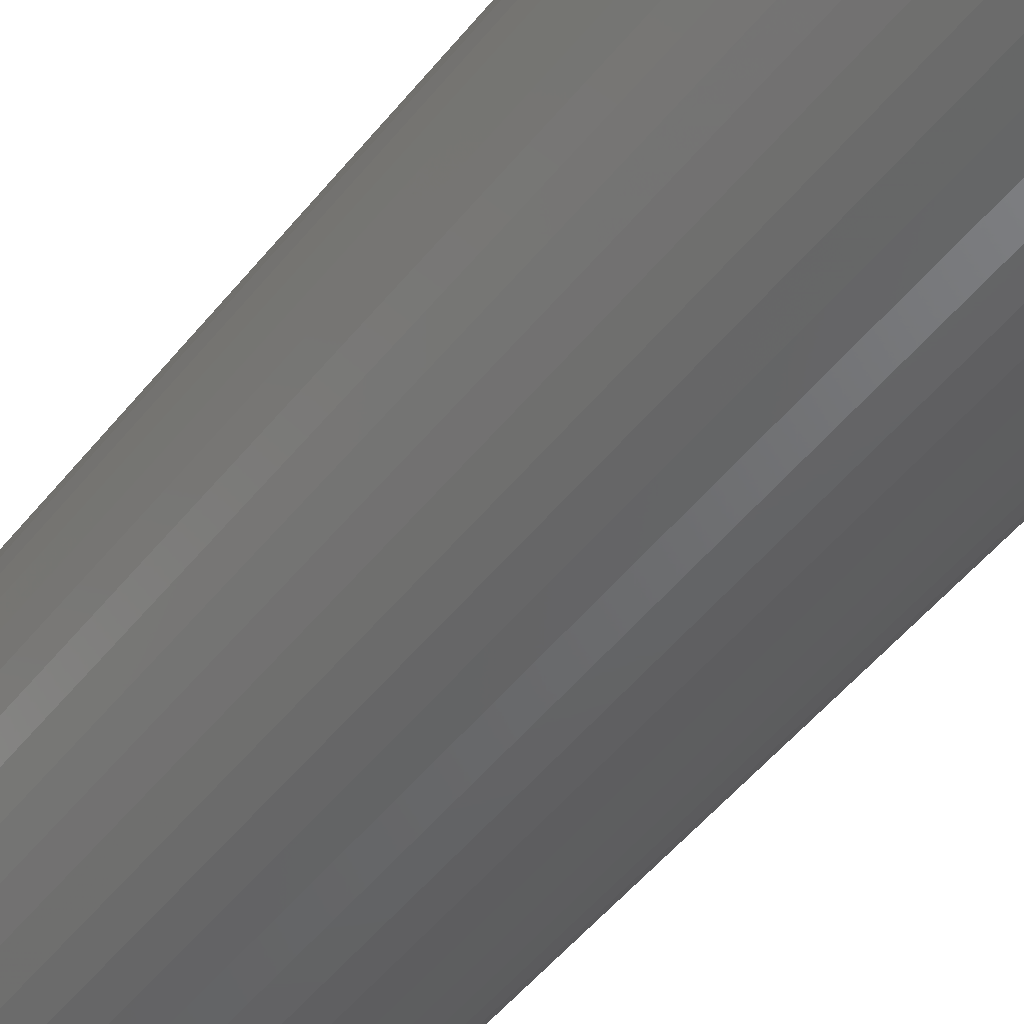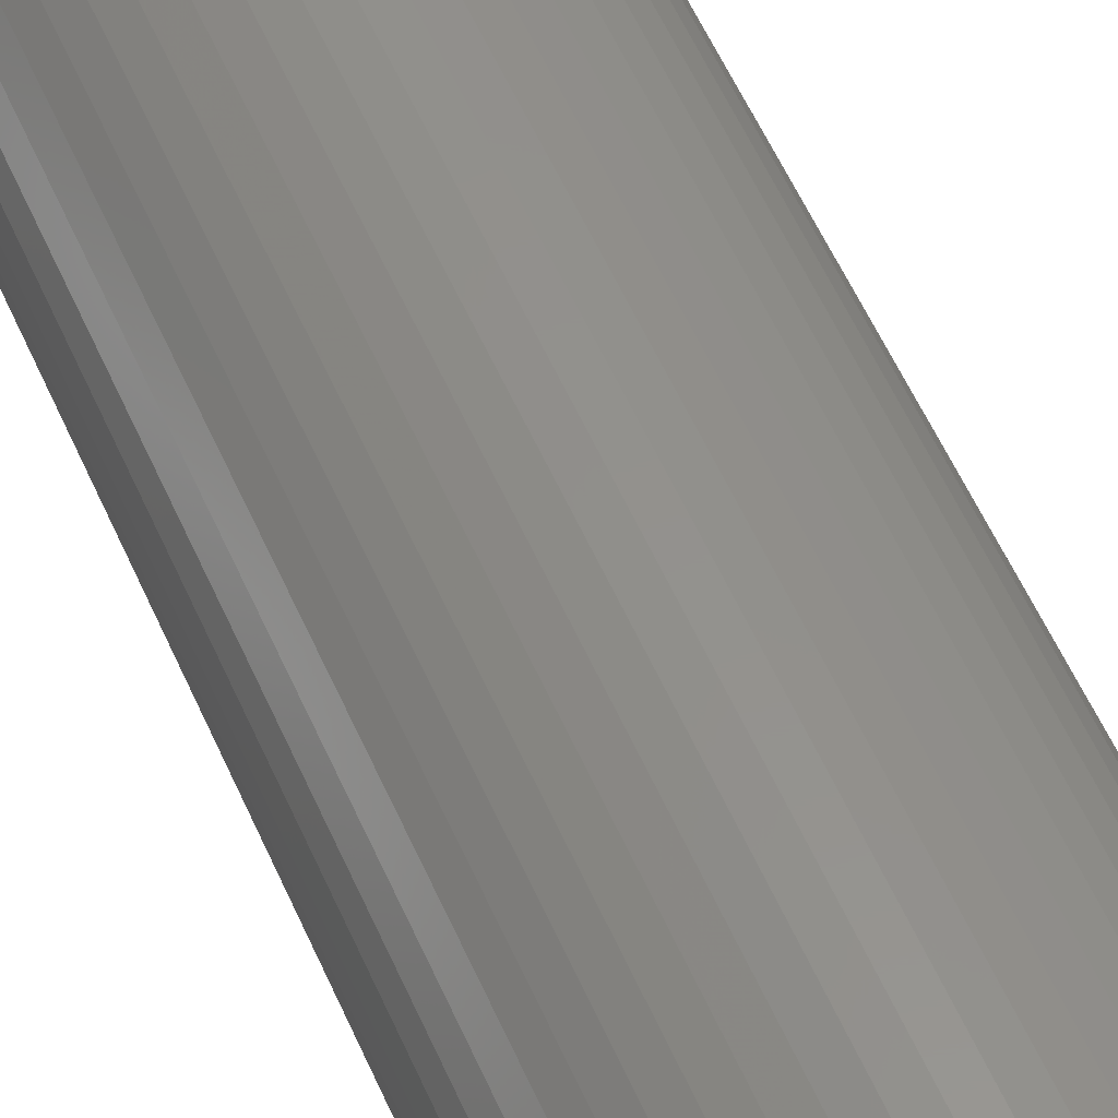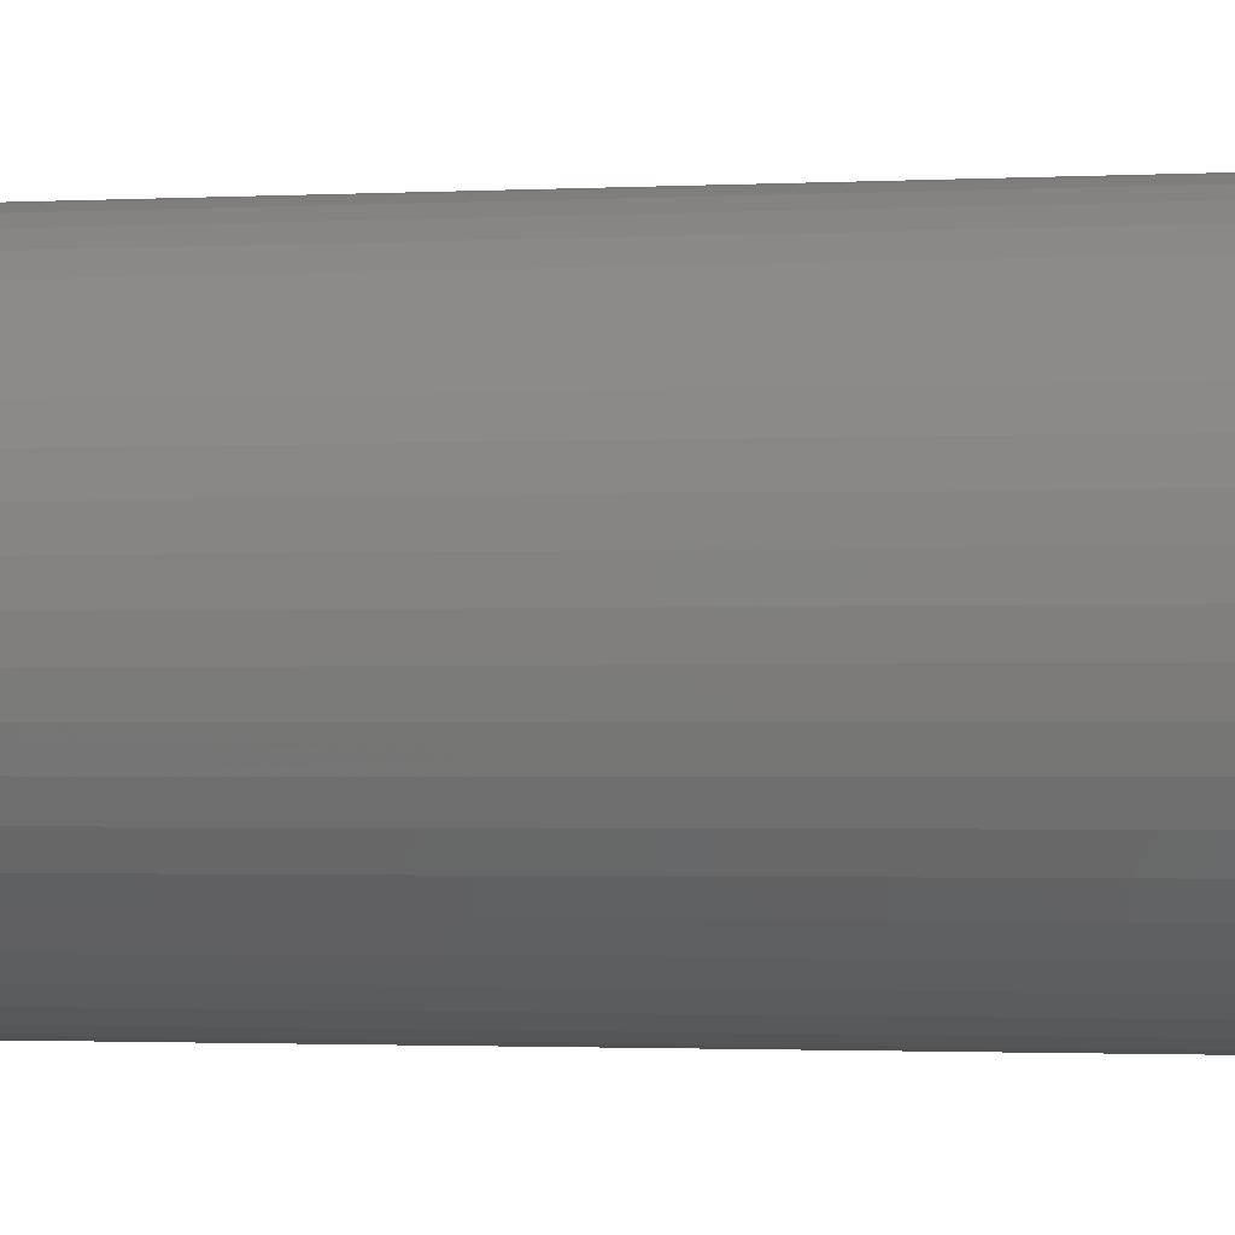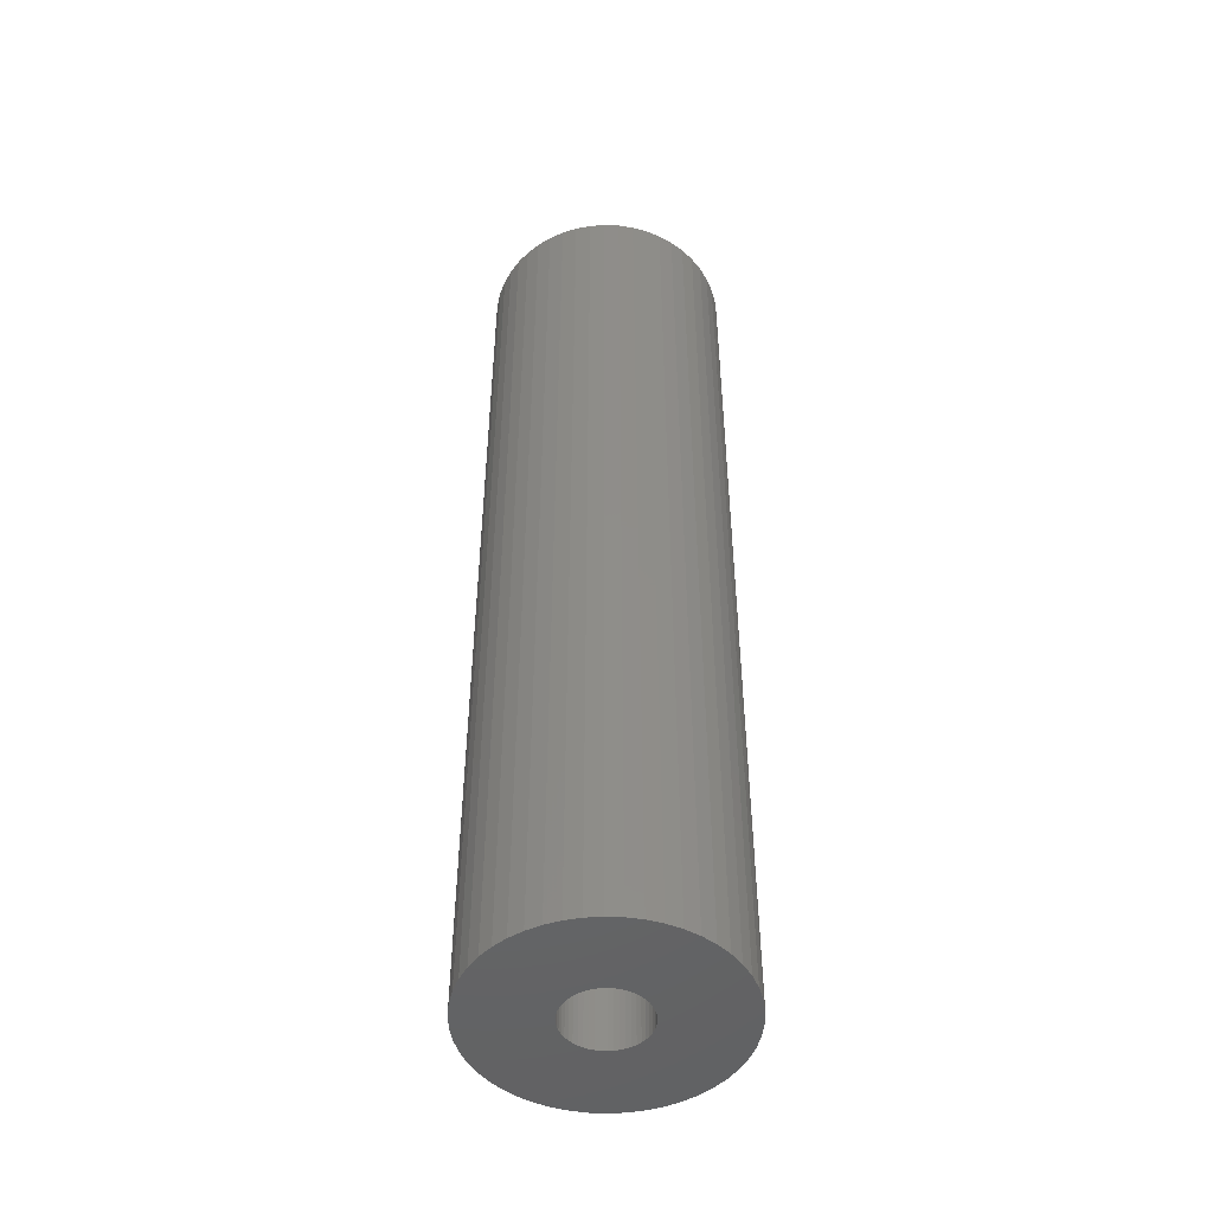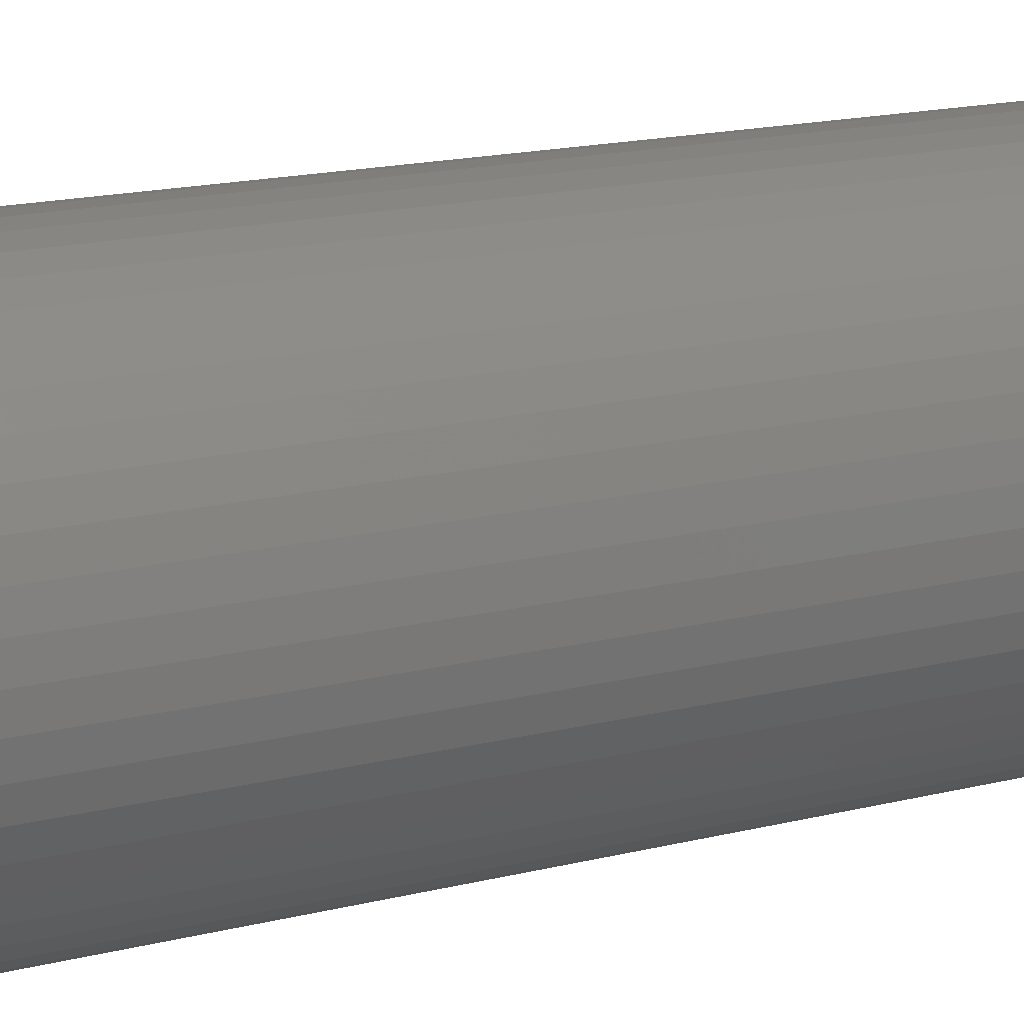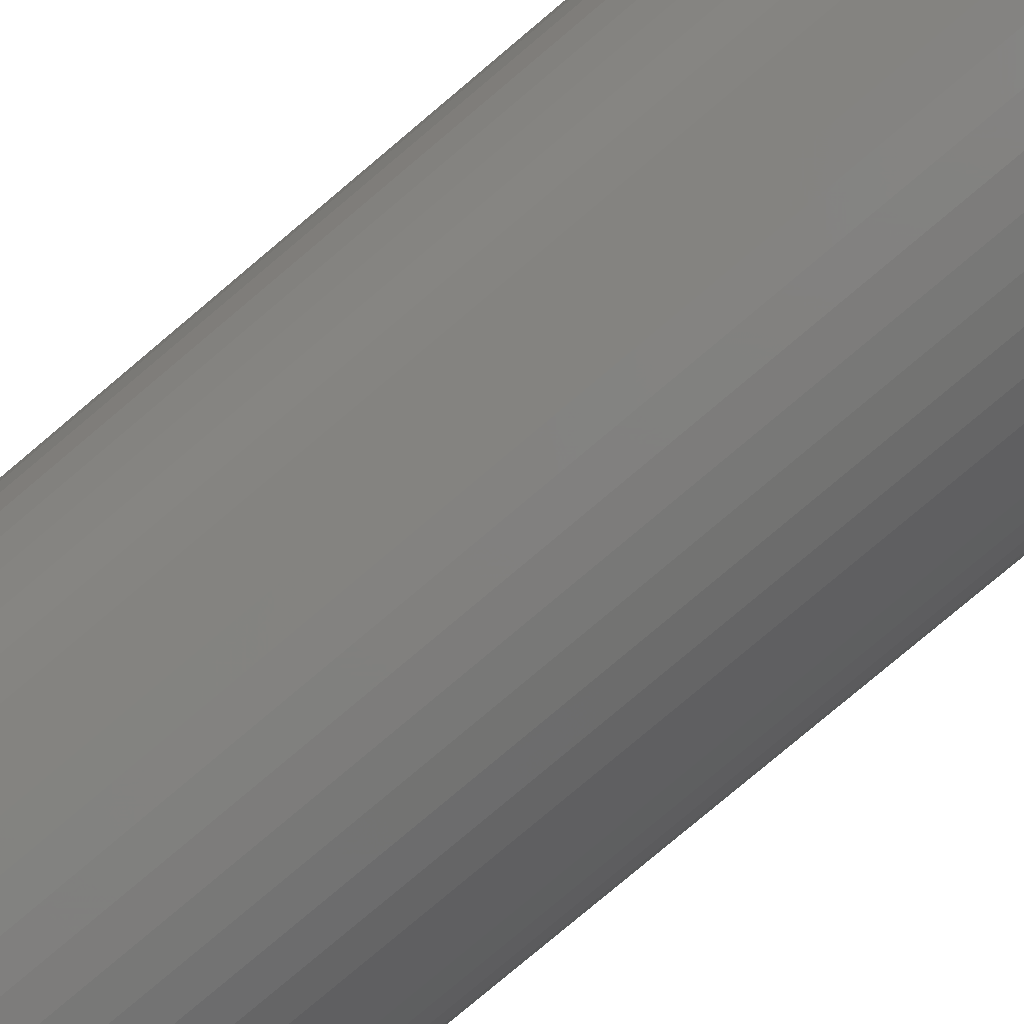
<metadata>
{"format":"stl","ext":"stl","renderer":"f3d","projection":"perspective","resolution":1024,"background":"white","views":[{"elev":-45.4,"azim":-34.9,"up":"+Y"},{"elev":55.1,"azim":156.8,"up":"+Y"},{"elev":-1.2,"azim":106.2,"up":"+Y"},{"elev":-48.5,"azim":-132.2,"up":"+Z"},{"elev":11.8,"azim":-125.7,"up":"+Y"},{"elev":-75.9,"azim":130.5,"up":"+Y"}]}
</metadata>
<code>
# stl→obj: 200 verts, 400 faces
v 7 0 27.5
v 6.945 0.8773 -27.5
v 6.945 0.8773 27.5
v 7 0 -27.5
v -7 0 -27.5
v -6.945 0.8773 27.5
v -6.945 0.8773 -27.5
v -7 0 27.5
v 0.4395 6.986 -27.5
v -0.4395 6.986 27.5
v 0.4395 6.986 27.5
v -0.4395 6.986 -27.5
v -0.4395 -6.986 -27.5
v 0.4395 -6.986 27.5
v -0.4395 -6.986 27.5
v 0.4395 -6.986 -27.5
v 5.103 4.792 -27.5
v 4.462 5.394 27.5
v 5.103 4.792 27.5
v 4.462 5.394 -27.5
v -4.462 5.394 -27.5
v -5.103 4.792 27.5
v -4.462 5.394 27.5
v -5.103 4.792 -27.5
v -2.163 6.657 -27.5
v -2.98 6.334 27.5
v -2.163 6.657 27.5
v -2.98 6.334 -27.5
v 6.508 2.577 27.5
v 6.134 3.372 -27.5
v 6.134 3.372 27.5
v 6.508 2.577 -27.5
v 6.78 1.741 -27.5
v 6.78 1.741 27.5
v 2.98 6.334 -27.5
v 2.163 6.657 27.5
v 2.98 6.334 27.5
v 2.163 6.657 -27.5
v 3.751 5.91 -27.5
v 3.751 5.91 27.5
v -6.508 2.577 -27.5
v -6.134 3.372 27.5
v -6.134 3.372 -27.5
v -6.508 2.577 27.5
v -6.78 1.741 -27.5
v -6.78 1.741 27.5
v -1.312 6.876 -27.5
v -1.312 6.876 27.5
v 5.663 4.114 27.5
v 5.663 4.114 -27.5
v 1.312 6.876 27.5
v 1.312 6.876 -27.5
v -5.663 4.114 27.5
v -5.663 4.114 -27.5
v 2.25 0 27.5
v 2.232 0.282 27.5
v 6.945 -0.8773 27.5
v 2.179 0.5596 27.5
v 2.232 -0.282 27.5
v 2.092 0.8283 27.5
v 6.78 -1.741 27.5
v 1.972 1.084 27.5
v 2.179 -0.5596 27.5
v 1.82 1.323 27.5
v 6.508 -2.577 27.5
v 1.64 1.54 27.5
v 2.092 -0.8283 27.5
v 1.434 1.734 27.5
v 6.134 -3.372 27.5
v 1.206 1.9 27.5
v 1.972 -1.084 27.5
v 5.663 -4.114 27.5
v 0.958 2.036 27.5
v 0.6953 2.14 27.5
v 0.4216 2.21 27.5
v 0.1413 2.246 27.5
v -0.1413 2.246 27.5
v -0.4216 2.21 27.5
v -0.6953 2.14 27.5
v -0.958 2.036 27.5
v -1.206 1.9 27.5
v -3.751 5.91 27.5
v -1.434 1.734 27.5
v -1.64 1.54 27.5
v -1.82 1.323 27.5
v -1.972 1.084 27.5
v 1.82 -1.323 27.5
v 5.103 -4.792 27.5
v 1.64 -1.54 27.5
v 4.462 -5.394 27.5
v 1.434 -1.734 27.5
v 3.751 -5.91 27.5
v 1.206 -1.9 27.5
v 2.98 -6.334 27.5
v 0.958 -2.036 27.5
v 2.163 -6.657 27.5
v 0.6953 -2.14 27.5
v 1.312 -6.876 27.5
v 0.4216 -2.21 27.5
v 0.1413 -2.246 27.5
v -0.1413 -2.246 27.5
v -0.4216 -2.21 27.5
v -1.312 -6.876 27.5
v -0.6953 -2.14 27.5
v -2.163 -6.657 27.5
v -0.958 -2.036 27.5
v -2.98 -6.334 27.5
v -1.206 -1.9 27.5
v -3.751 -5.91 27.5
v -1.434 -1.734 27.5
v -4.462 -5.394 27.5
v -1.64 -1.54 27.5
v -5.103 -4.792 27.5
v -1.82 -1.323 27.5
v -5.663 -4.114 27.5
v -1.972 -1.084 27.5
v -6.134 -3.372 27.5
v -2.092 -0.8283 27.5
v -6.508 -2.577 27.5
v -2.179 -0.5596 27.5
v -6.78 -1.741 27.5
v -2.232 -0.282 27.5
v -6.945 -0.8773 27.5
v -2.25 0 27.5
v -2.092 0.8283 27.5
v -2.179 0.5596 27.5
v -2.232 0.282 27.5
v -3.751 5.91 -27.5
v 6.945 -0.8773 -27.5
v 6.508 -2.577 -27.5
v 6.134 -3.372 -27.5
v -5.103 -4.792 -27.5
v -4.462 -5.394 -27.5
v -6.134 -3.372 -27.5
v -6.508 -2.577 -27.5
v -5.663 -4.114 -27.5
v 2.25 0 -27.5
v 2.232 -0.282 -27.5
v 6.78 -1.741 -27.5
v 2.179 -0.5596 -27.5
v 2.232 0.282 -27.5
v 2.092 -0.8283 -27.5
v 1.972 -1.084 -27.5
v 5.663 -4.114 -27.5
v 2.179 0.5596 -27.5
v 1.82 -1.323 -27.5
v 5.103 -4.792 -27.5
v 1.64 -1.54 -27.5
v 4.462 -5.394 -27.5
v 2.092 0.8283 -27.5
v 1.434 -1.734 -27.5
v 3.751 -5.91 -27.5
v 1.206 -1.9 -27.5
v 2.98 -6.334 -27.5
v 1.972 1.084 -27.5
v 0.958 -2.036 -27.5
v 2.163 -6.657 -27.5
v 0.6953 -2.14 -27.5
v 1.312 -6.876 -27.5
v 0.4216 -2.21 -27.5
v 0.1413 -2.246 -27.5
v -0.1413 -2.246 -27.5
v -0.4216 -2.21 -27.5
v -1.312 -6.876 -27.5
v -0.6953 -2.14 -27.5
v -2.163 -6.657 -27.5
v -0.958 -2.036 -27.5
v -2.98 -6.334 -27.5
v -1.206 -1.9 -27.5
v -3.751 -5.91 -27.5
v -1.434 -1.734 -27.5
v -1.64 -1.54 -27.5
v -1.82 -1.323 -27.5
v -1.972 -1.084 -27.5
v 1.82 1.323 -27.5
v 1.64 1.54 -27.5
v 1.434 1.734 -27.5
v 1.206 1.9 -27.5
v 0.958 2.036 -27.5
v 0.6953 2.14 -27.5
v 0.4216 2.21 -27.5
v 0.1413 2.246 -27.5
v -0.1413 2.246 -27.5
v -0.4216 2.21 -27.5
v -0.6953 2.14 -27.5
v -0.958 2.036 -27.5
v -1.206 1.9 -27.5
v -1.434 1.734 -27.5
v -1.64 1.54 -27.5
v -1.82 1.323 -27.5
v -1.972 1.084 -27.5
v -2.092 0.8283 -27.5
v -2.179 0.5596 -27.5
v -2.232 0.282 -27.5
v -2.25 0 -27.5
v -2.092 -0.8283 -27.5
v -2.179 -0.5596 -27.5
v -6.78 -1.741 -27.5
v -2.232 -0.282 -27.5
v -6.945 -0.8773 -27.5
f 1 2 3
f 2 1 4
f 5 6 7
f 6 5 8
f 9 10 11
f 10 9 12
f 13 14 15
f 14 13 16
f 17 18 19
f 18 17 20
f 21 22 23
f 22 21 24
f 25 26 27
f 26 25 28
f 29 30 31
f 30 29 32
f 3 33 34
f 33 3 2
f 35 36 37
f 36 35 38
f 39 37 40
f 37 39 35
f 41 42 43
f 42 41 44
f 45 44 41
f 44 45 46
f 47 27 48
f 27 47 25
f 34 32 29
f 32 34 33
f 49 17 19
f 17 49 50
f 31 50 49
f 50 31 30
f 38 51 36
f 51 38 52
f 52 11 51
f 11 52 9
f 20 40 18
f 40 20 39
f 43 53 54
f 53 43 42
f 54 22 24
f 22 54 53
f 7 46 45
f 46 7 6
f 55 1 3
f 56 3 34
f 1 55 57
f 58 34 29
f 59 57 55
f 60 29 31
f 57 59 61
f 62 31 49
f 63 61 59
f 64 49 19
f 61 63 65
f 66 19 18
f 67 65 63
f 68 18 40
f 65 67 69
f 70 40 37
f 71 69 67
f 69 71 72
f 3 56 55
f 34 58 56
f 73 37 36
f 29 60 58
f 31 62 60
f 49 64 62
f 19 66 64
f 18 68 66
f 74 36 51
f 40 70 68
f 37 73 70
f 36 74 73
f 75 51 11
f 51 75 74
f 11 76 75
f 11 77 76
f 10 77 11
f 77 10 78
f 48 78 10
f 78 48 79
f 27 79 48
f 79 27 80
f 26 80 27
f 80 26 81
f 82 81 26
f 81 82 83
f 23 83 82
f 83 23 84
f 22 84 23
f 84 22 85
f 53 85 22
f 85 53 86
f 87 72 71
f 72 87 88
f 89 88 87
f 88 89 90
f 91 90 89
f 90 91 92
f 93 92 91
f 92 93 94
f 95 94 93
f 94 95 96
f 97 96 95
f 96 97 98
f 99 98 97
f 98 99 14
f 100 14 99
f 101 14 100
f 15 101 102
f 101 15 14
f 103 102 104
f 105 104 106
f 107 106 108
f 102 103 15
f 109 108 110
f 111 110 112
f 113 112 114
f 115 114 116
f 117 116 118
f 104 105 103
f 119 118 120
f 121 120 122
f 123 122 124
f 42 86 53
f 106 107 105
f 86 42 125
f 108 109 107
f 44 125 42
f 110 111 109
f 125 44 126
f 112 113 111
f 46 126 44
f 114 115 113
f 126 46 127
f 116 117 115
f 6 127 46
f 118 119 117
f 127 6 124
f 120 121 119
f 8 124 6
f 122 123 121
f 124 8 123
f 28 82 26
f 82 28 128
f 128 23 82
f 23 128 21
f 12 48 10
f 48 12 47
f 57 4 1
f 4 57 129
f 69 130 65
f 130 69 131
f 132 111 113
f 111 132 133
f 134 119 135
f 119 134 117
f 136 117 134
f 117 136 115
f 137 4 129
f 138 129 139
f 4 137 2
f 140 139 130
f 141 2 137
f 142 130 131
f 2 141 33
f 143 131 144
f 145 33 141
f 146 144 147
f 33 145 32
f 148 147 149
f 150 32 145
f 151 149 152
f 32 150 30
f 153 152 154
f 155 30 150
f 30 155 50
f 129 138 137
f 139 140 138
f 156 154 157
f 130 142 140
f 131 143 142
f 144 146 143
f 147 148 146
f 149 151 148
f 158 157 159
f 152 153 151
f 154 156 153
f 157 158 156
f 160 159 16
f 159 160 158
f 16 161 160
f 16 162 161
f 13 162 16
f 162 13 163
f 164 163 13
f 163 164 165
f 166 165 164
f 165 166 167
f 168 167 166
f 167 168 169
f 170 169 168
f 169 170 171
f 133 171 170
f 171 133 172
f 132 172 133
f 172 132 173
f 136 173 132
f 173 136 174
f 175 50 155
f 50 175 17
f 176 17 175
f 17 176 20
f 177 20 176
f 20 177 39
f 178 39 177
f 39 178 35
f 179 35 178
f 35 179 38
f 180 38 179
f 38 180 52
f 181 52 180
f 52 181 9
f 182 9 181
f 183 9 182
f 12 183 184
f 183 12 9
f 47 184 185
f 25 185 186
f 28 186 187
f 184 47 12
f 128 187 188
f 21 188 189
f 24 189 190
f 54 190 191
f 43 191 192
f 185 25 47
f 41 192 193
f 45 193 194
f 7 194 195
f 134 174 136
f 186 28 25
f 174 134 196
f 187 128 28
f 135 196 134
f 188 21 128
f 196 135 197
f 189 24 21
f 198 197 135
f 190 54 24
f 197 198 199
f 191 43 54
f 200 199 198
f 192 41 43
f 199 200 195
f 193 45 41
f 5 195 200
f 194 7 45
f 195 5 7
f 154 92 94
f 92 154 152
f 65 139 61
f 139 65 130
f 132 115 136
f 115 132 113
f 135 121 198
f 121 135 119
f 149 88 90
f 88 149 147
f 157 94 96
f 94 157 154
f 159 96 98
f 96 159 157
f 16 98 14
f 98 16 159
f 61 129 57
f 129 61 139
f 72 131 69
f 131 72 144
f 88 144 72
f 144 88 147
f 164 15 103
f 15 164 13
f 168 105 107
f 105 168 166
f 166 103 105
f 103 166 164
f 198 123 200
f 123 198 121
f 200 8 5
f 8 200 123
f 152 90 92
f 90 152 149
f 170 107 109
f 107 170 168
f 133 109 111
f 109 133 170
f 137 56 141
f 56 137 55
f 124 194 127
f 194 124 195
f 183 76 77
f 76 183 182
f 161 101 100
f 101 161 162
f 177 66 68
f 66 177 176
f 189 83 84
f 83 189 188
f 186 79 80
f 79 186 185
f 150 62 155
f 62 150 60
f 141 58 145
f 58 141 56
f 180 73 74
f 73 180 179
f 181 74 75
f 74 181 180
f 178 68 70
f 68 178 177
f 86 190 85
f 190 86 191
f 85 189 84
f 189 85 190
f 126 192 125
f 192 126 193
f 187 80 81
f 80 187 186
f 184 77 78
f 77 184 183
f 160 100 99
f 100 160 161
f 145 60 150
f 60 145 58
f 175 66 176
f 66 175 64
f 155 64 175
f 64 155 62
f 182 75 76
f 75 182 181
f 179 70 73
f 70 179 178
f 125 191 86
f 191 125 192
f 127 193 126
f 193 127 194
f 188 81 83
f 81 188 187
f 185 78 79
f 78 185 184
f 138 55 137
f 55 138 59
f 146 71 143
f 71 146 87
f 140 59 138
f 59 140 63
f 156 97 95
f 97 156 158
f 142 63 140
f 63 142 67
f 143 67 142
f 67 143 71
f 112 173 114
f 173 112 172
f 116 196 118
f 196 116 174
f 118 197 120
f 197 118 196
f 122 195 124
f 195 122 199
f 148 87 146
f 87 148 89
f 151 93 91
f 93 151 153
f 153 95 93
f 95 153 156
f 158 99 97
f 99 158 160
f 162 102 101
f 102 162 163
f 167 108 106
f 108 167 169
f 171 112 110
f 112 171 172
f 114 174 116
f 174 114 173
f 120 199 122
f 199 120 197
f 148 91 89
f 91 148 151
f 163 104 102
f 104 163 165
f 165 106 104
f 106 165 167
f 169 110 108
f 110 169 171

</code>
